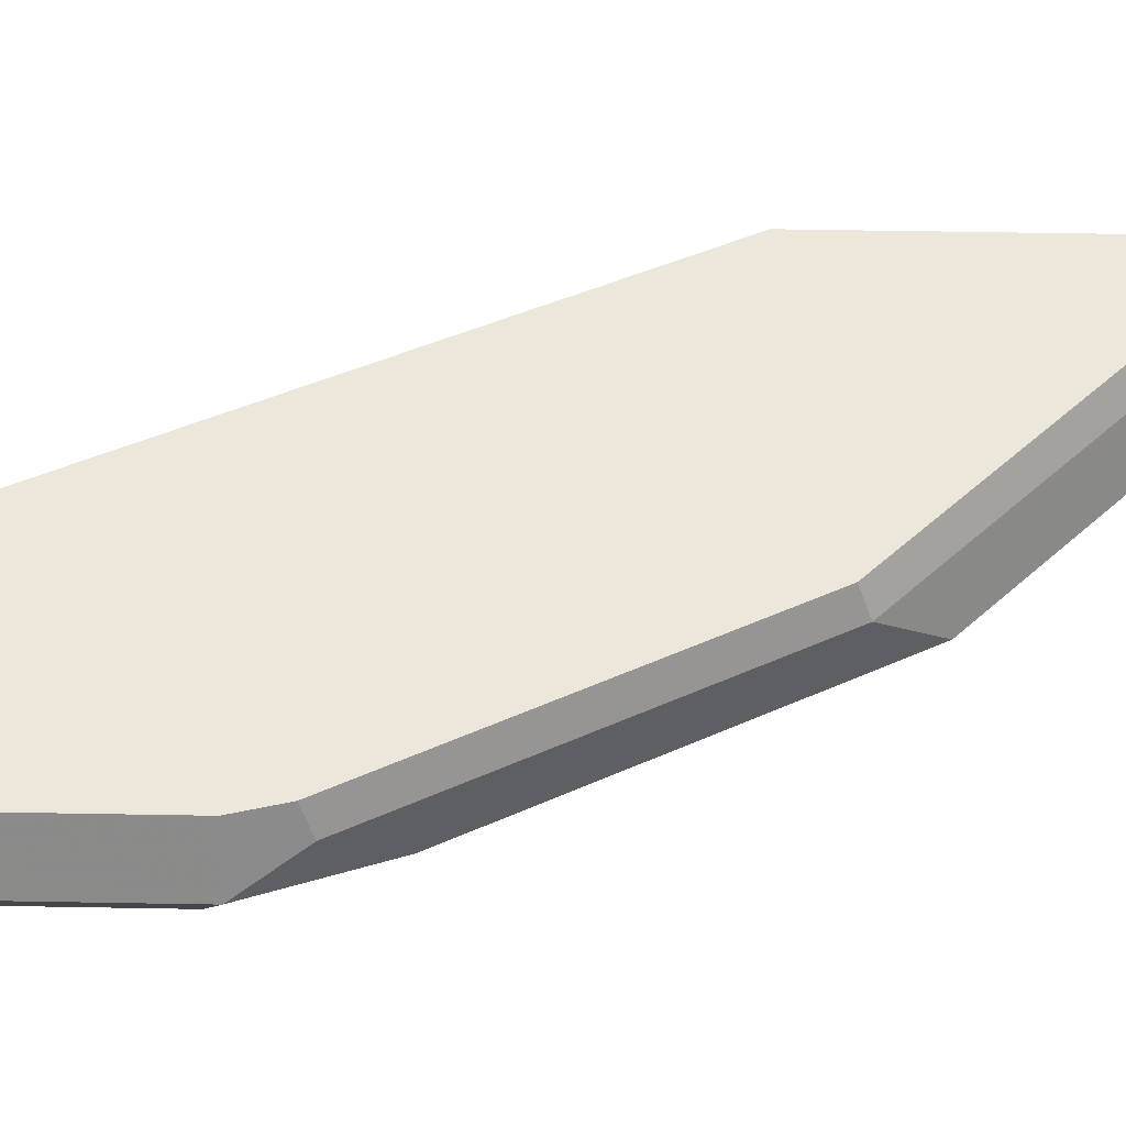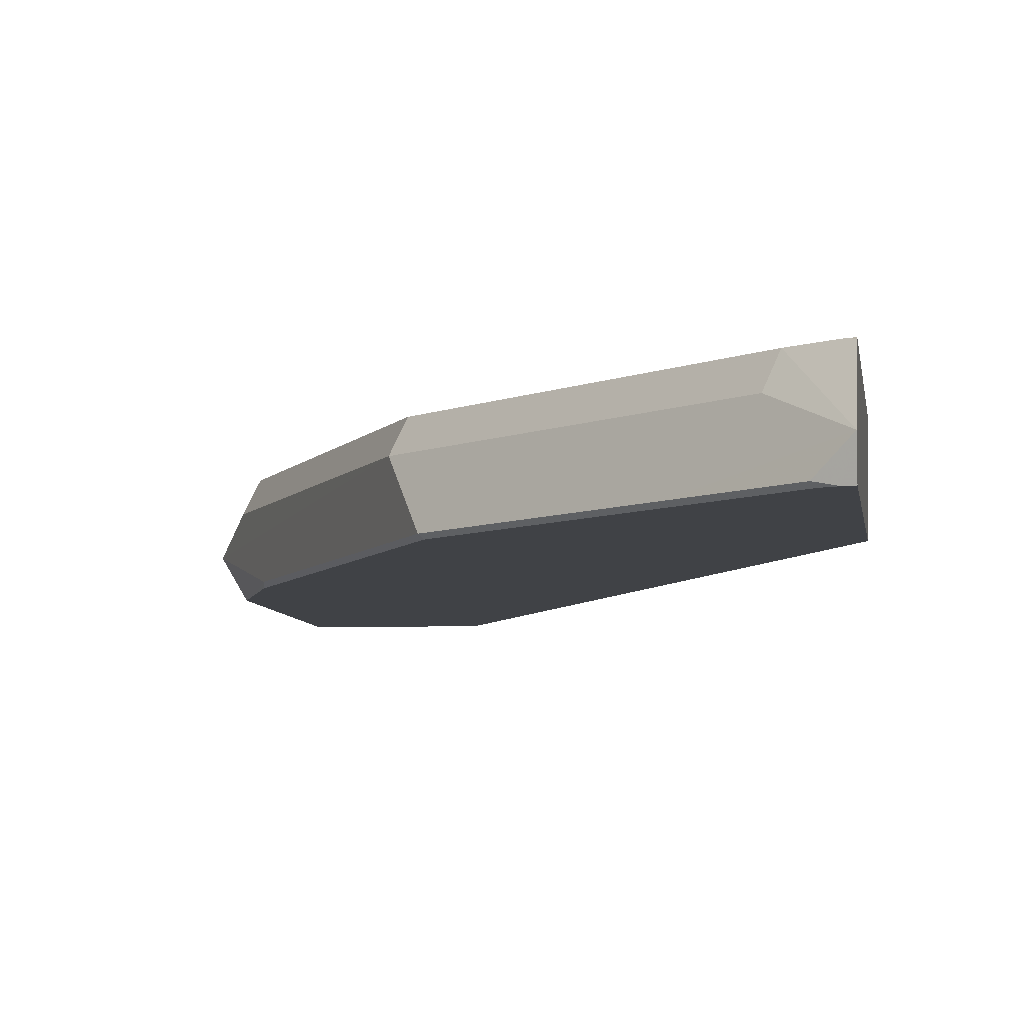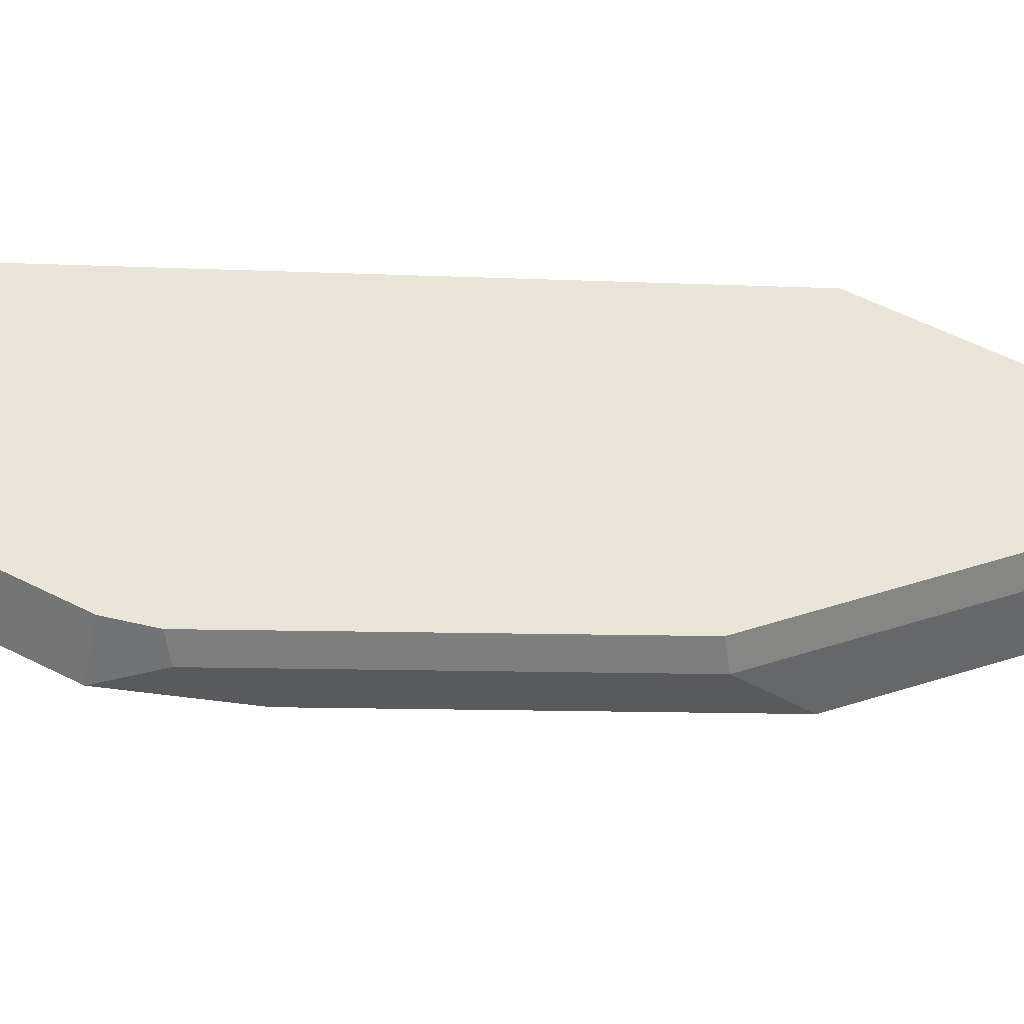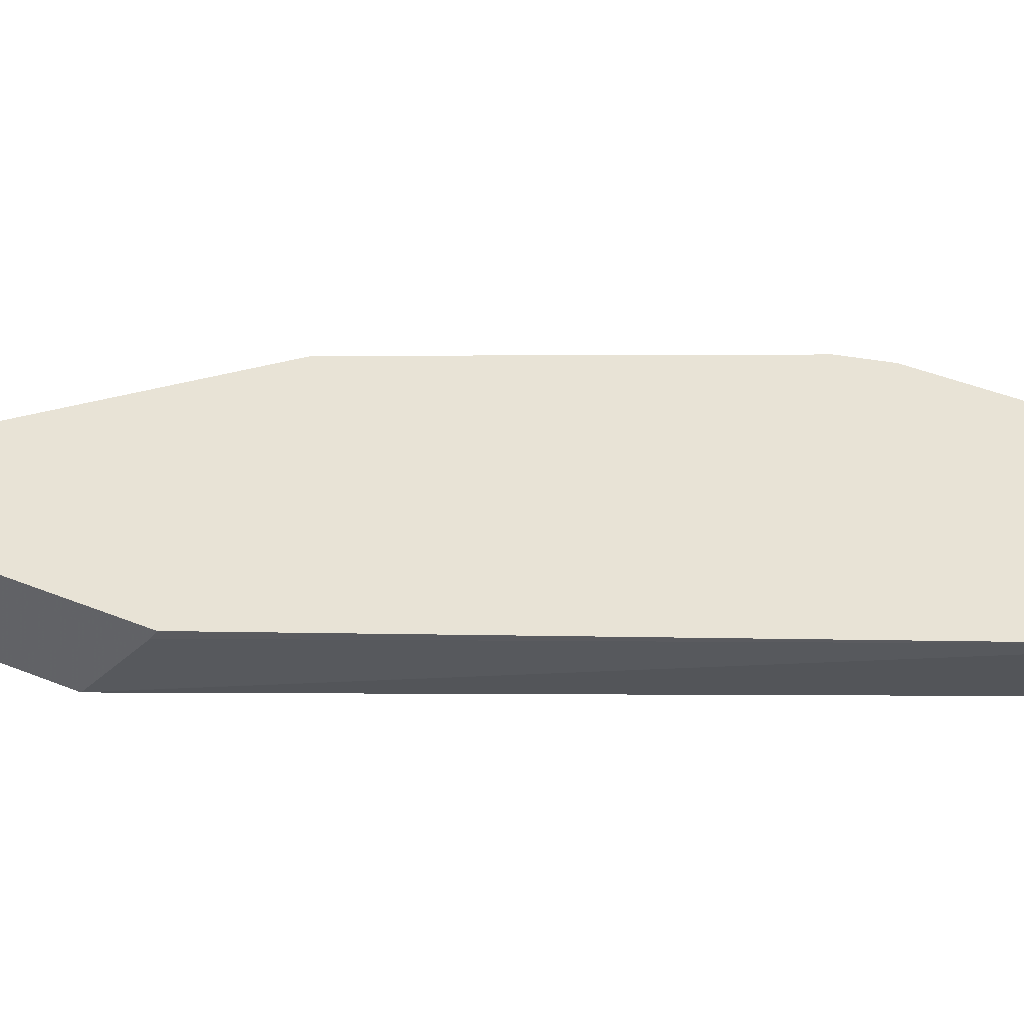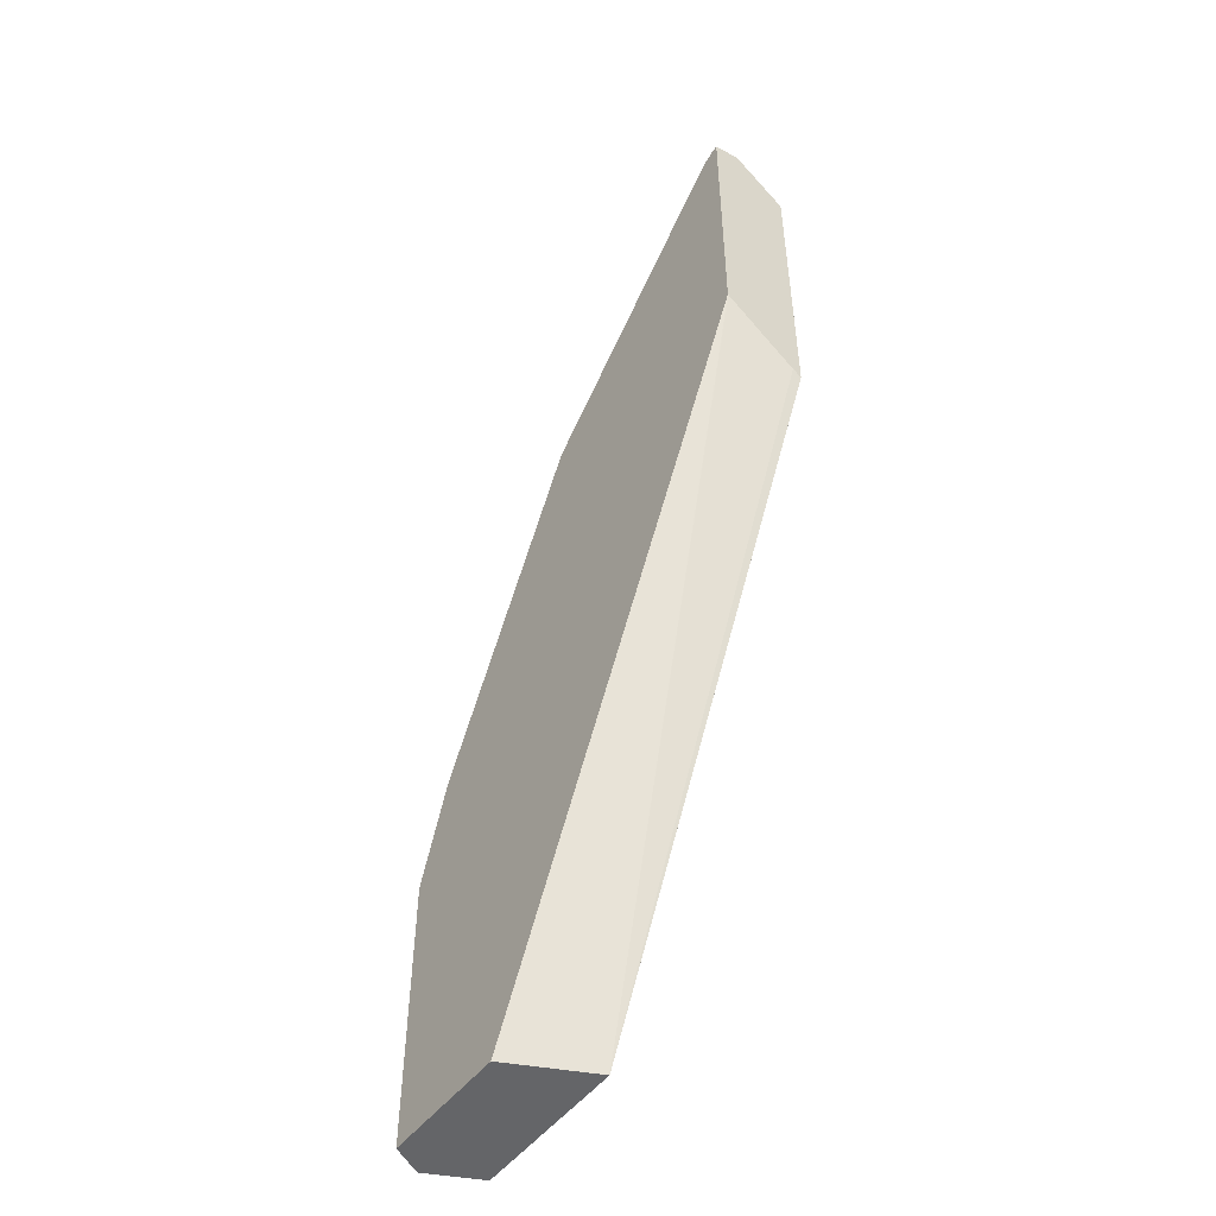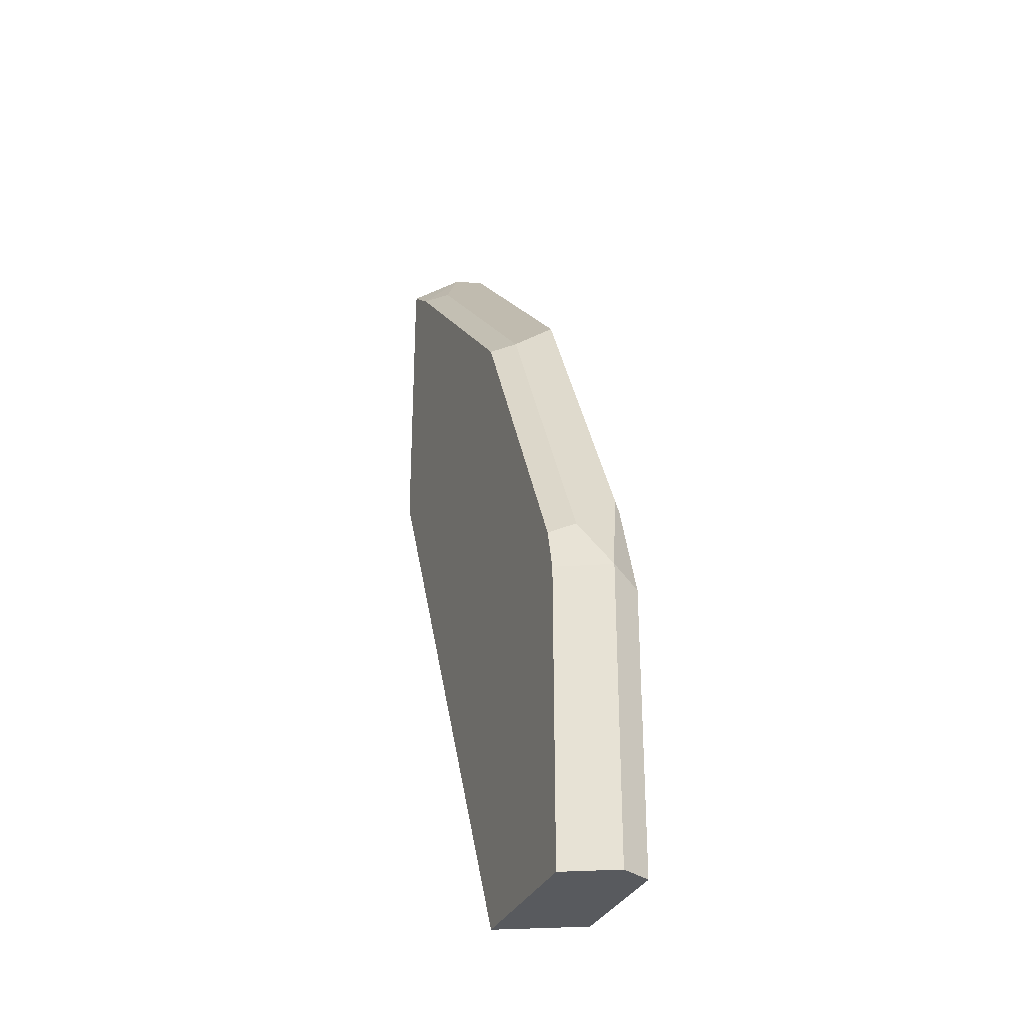
<metadata>
{"format":"obj","ext":"obj","renderer":"f3d","projection":"perspective","resolution":1024,"background":"white","views":[{"elev":52.8,"azim":-88.9,"up":"+Y"},{"elev":-6.1,"azim":7.4,"up":"+Y"},{"elev":58.7,"azim":-62.6,"up":"+Y"},{"elev":41.6,"azim":116.3,"up":"+Y"},{"elev":-51.5,"azim":53.2,"up":"+Z"},{"elev":-31.1,"azim":-111.0,"up":"+Z"}]}
</metadata>
<code>
v -0.7698 1.37e-06 0.1674
v -0.7586 0.01115 0.1897
v -0.7544 0.02182 0.1854
v -0.7589 0.02182 0.1674
v -0.7698 1.37e-06 0.04134
v -0.7635 -0.0125 0.1611
v -0.7475 -0.01116 0.212
v -0.6917 0.01115 0.3235
v -0.6874 0.02182 0.3193
v -0.7589 0.02182 0.04134
v -0.7635 -0.0125 0.04134
v -0.7573 -0.0125 0.1799
v -0.7488 -0.0125 0.2053
v -0.7461 -0.0125 0.2107
v -0.6805 -0.01116 0.3458
v -0.6471 -0.01116 0.3793
v -0.57 -0.001003 0.4513
v -0.5913 0.01115 0.4239
v -0.587 0.02182 0.4197
v -0.6919 0.02182 0.04134
v -0.7091 -0.0125 0.04134
v -0.6792 -0.0125 0.3445
v -0.6457 -0.0125 0.378
v -0.6136 -0.01116 0.4128
v -0.5801 -0.01116 0.4462
v -0.5734 -0.0125 0.4476
v -0.57 -0.0125 0.4484
v -0.57 0.02117 0.4341
v -0.5726 0.02182 0.4315
v -0.57 0.02182 0.2998
v -0.57 0.01802 0.3022
v -0.57 -0.01213 0.3263
v -0.57 -0.0125 0.3266
v -0.7055 -0.005246 0.04134
v -0.6123 -0.0125 0.4114
v -0.5788 -0.0125 0.4449
v -0.57 0.02182 0.4324
f 17 24 25
f 15 23 16
f 17 25 26
f 16 24 17
f 16 35 24
f 16 23 35
f 15 22 23
f 8 15 16
f 8 18 19
f 8 17 18
f 8 16 17
f 7 15 8
f 17 26 27
f 7 22 15
f 8 19 9
f 17 27 33
f 24 35 25
f 17 32 31
f 7 14 22
f 28 37 29
f 25 35 36
f 25 36 26
f 21 34 33
f 20 33 34
f 20 32 33
f 20 31 32
f 20 30 31
f 17 19 18
f 17 29 19
f 17 28 29
f 17 37 28
f 17 30 37
f 17 31 30
f 17 33 32
f 7 13 14
f 6 35 23
f 6 13 12
f 3 29 37
f 3 19 29
f 3 9 19
f 2 9 3
f 2 8 9
f 1 7 8
f 3 37 30
f 1 6 7
f 1 5 11
f 1 10 5
f 1 4 10
f 1 3 4
f 1 2 3
f 7 12 13
f 1 11 6
f 3 30 20
f 1 8 2
f 3 10 4
f 6 14 13
f 3 20 10
f 6 22 14
f 6 23 22
f 6 36 35
f 6 27 26
f 6 33 27
f 6 26 36
f 6 11 21
f 6 12 7
f 5 21 11
f 5 34 21
f 5 20 34
f 5 10 20
f 6 21 33

</code>
